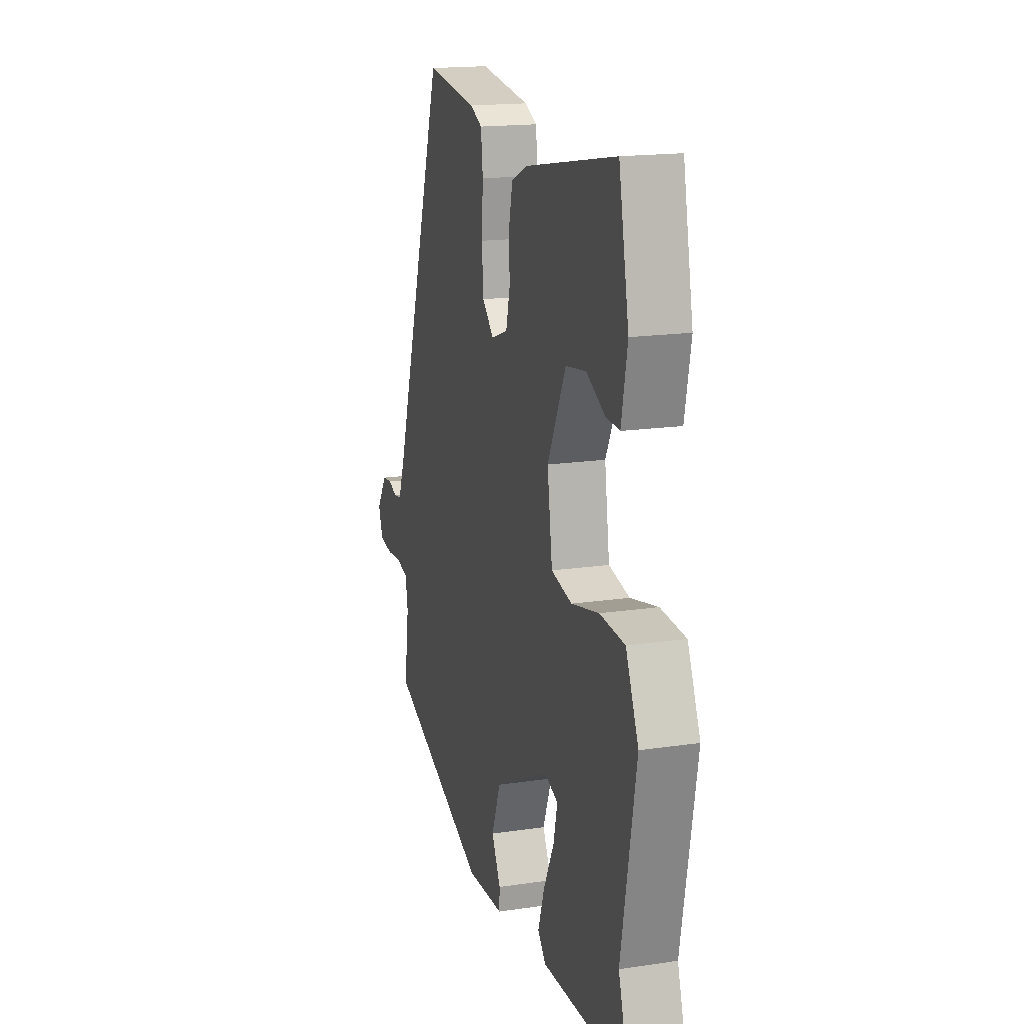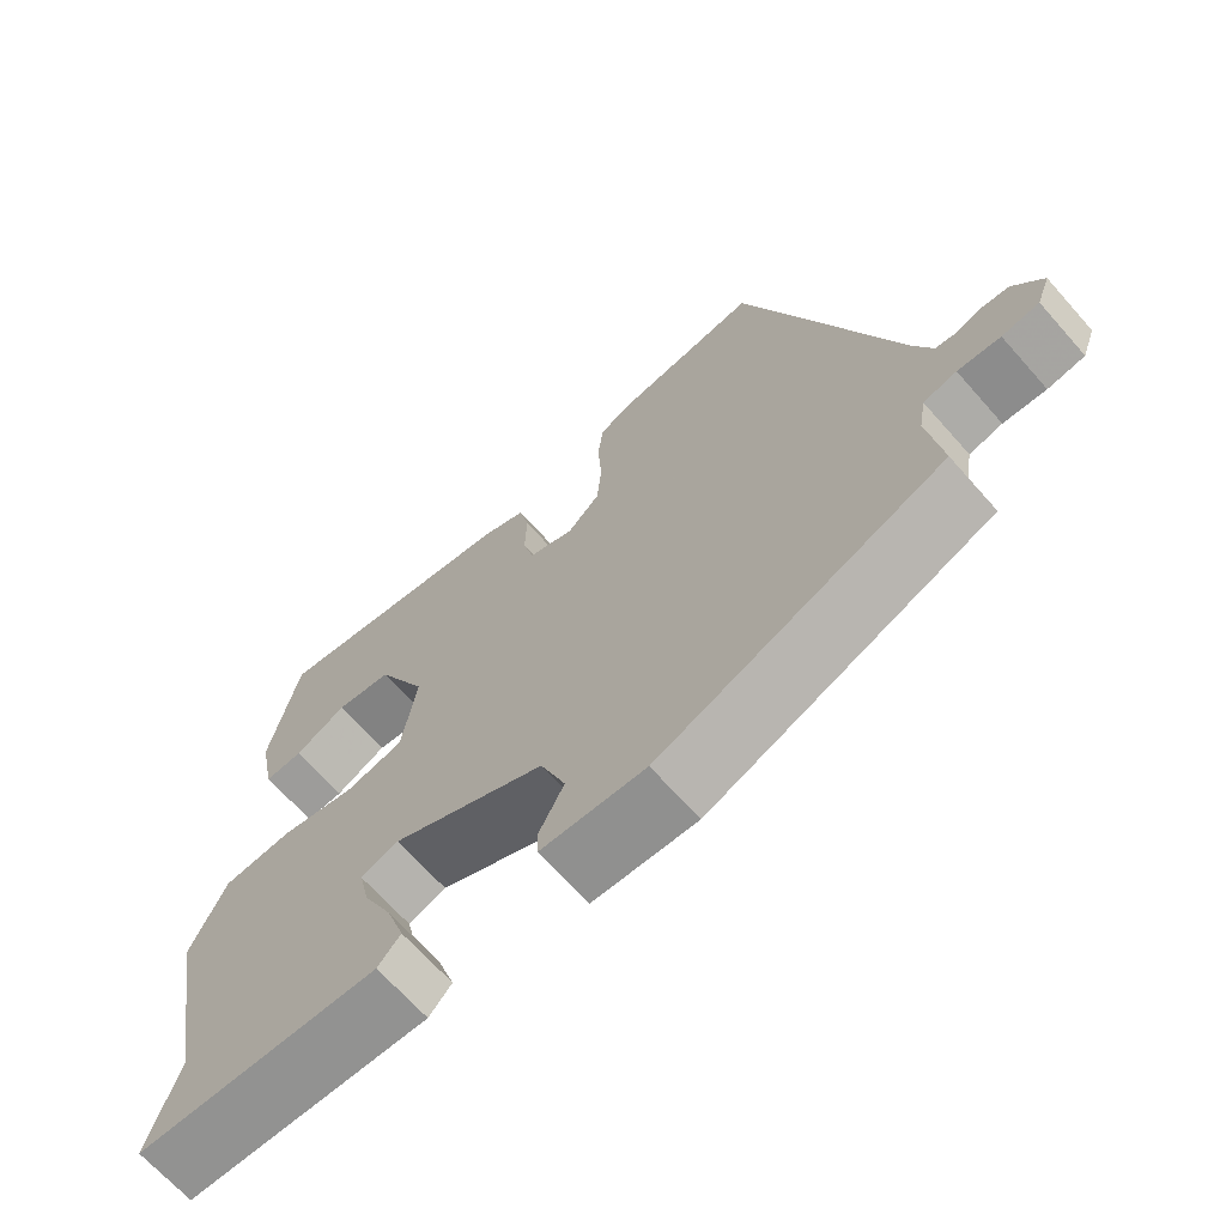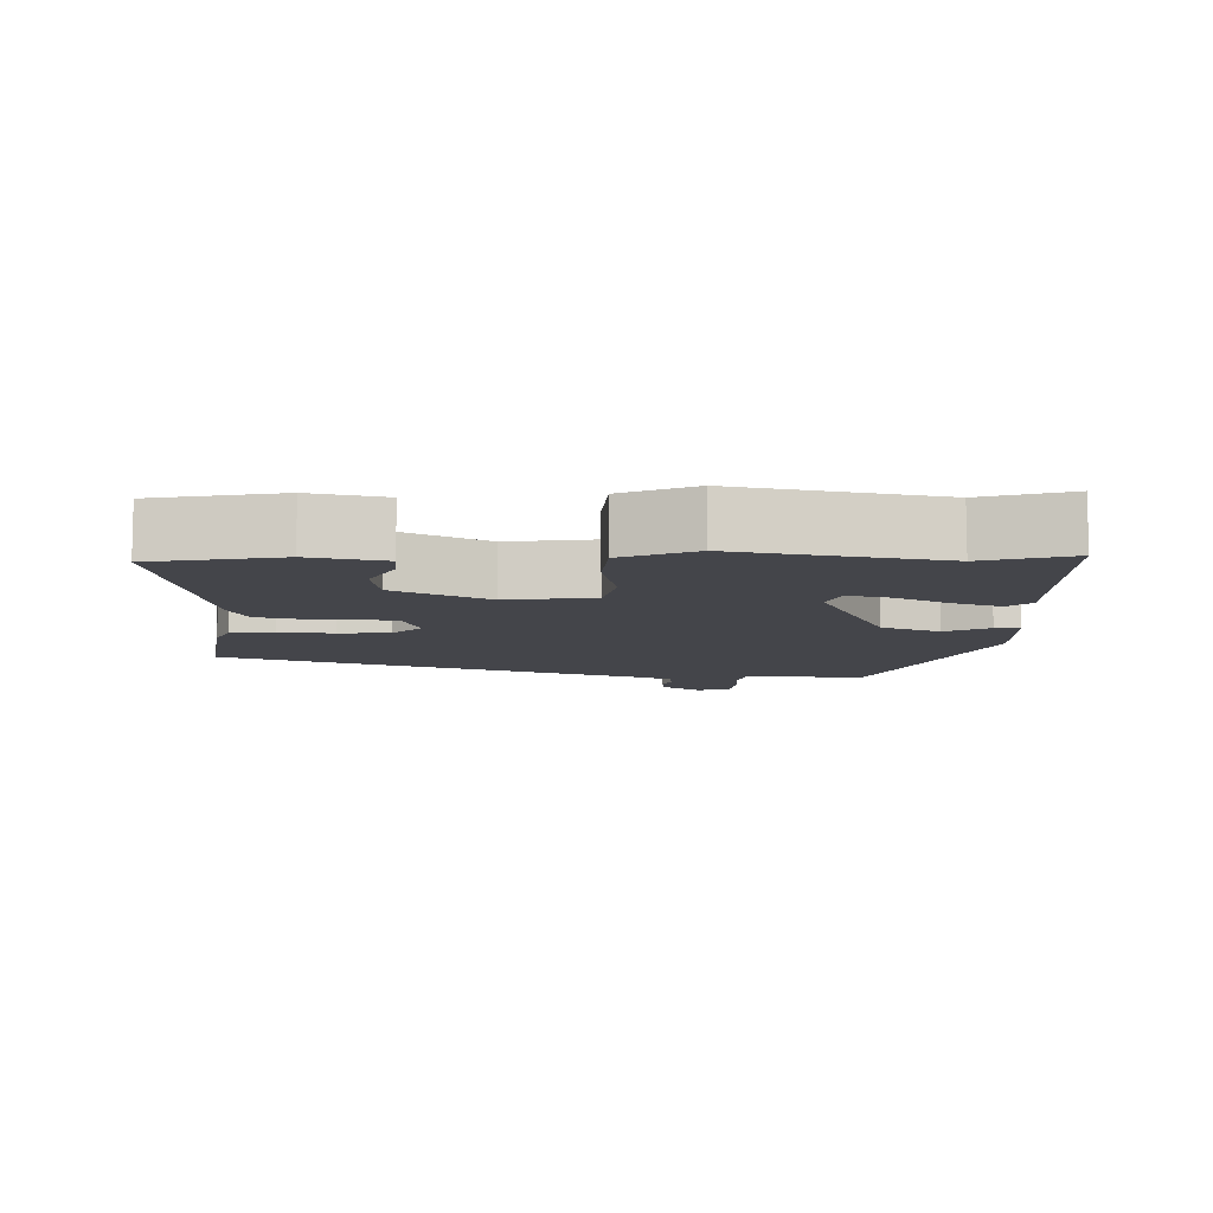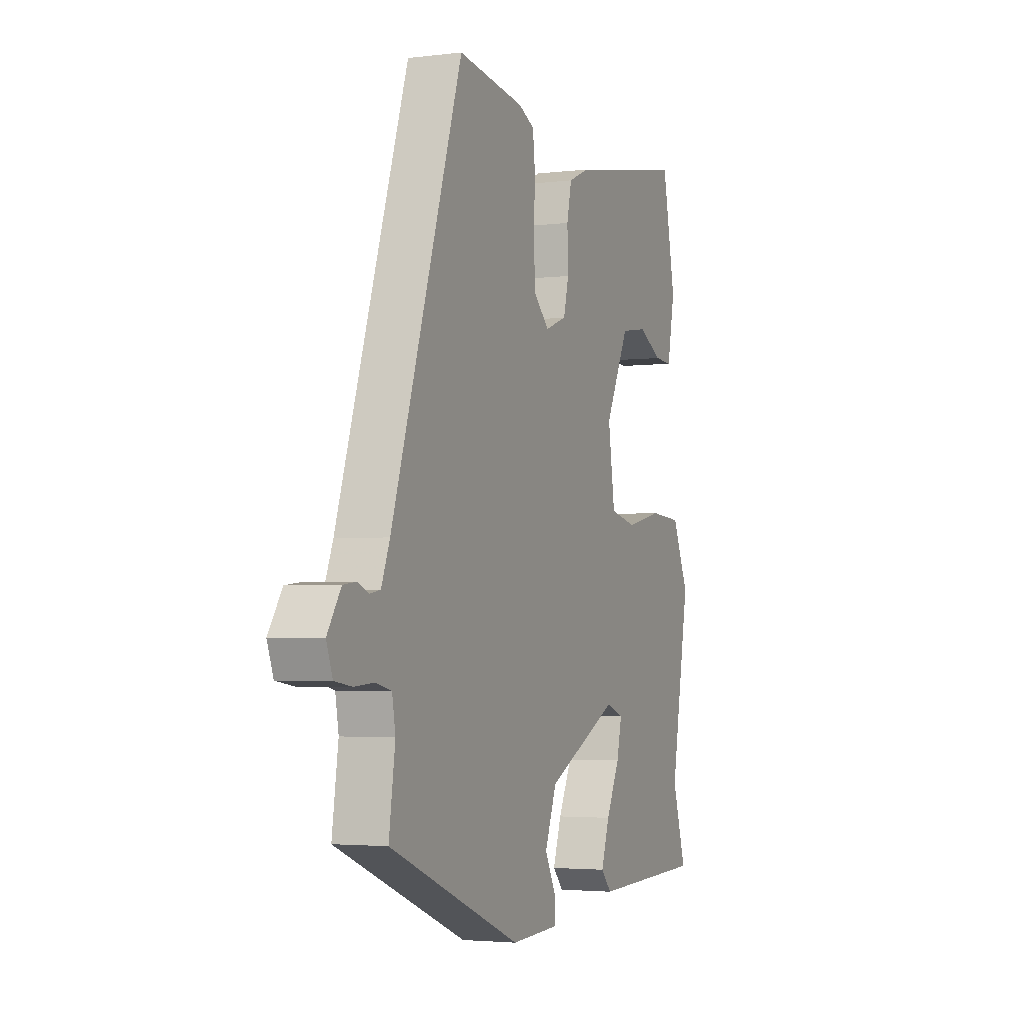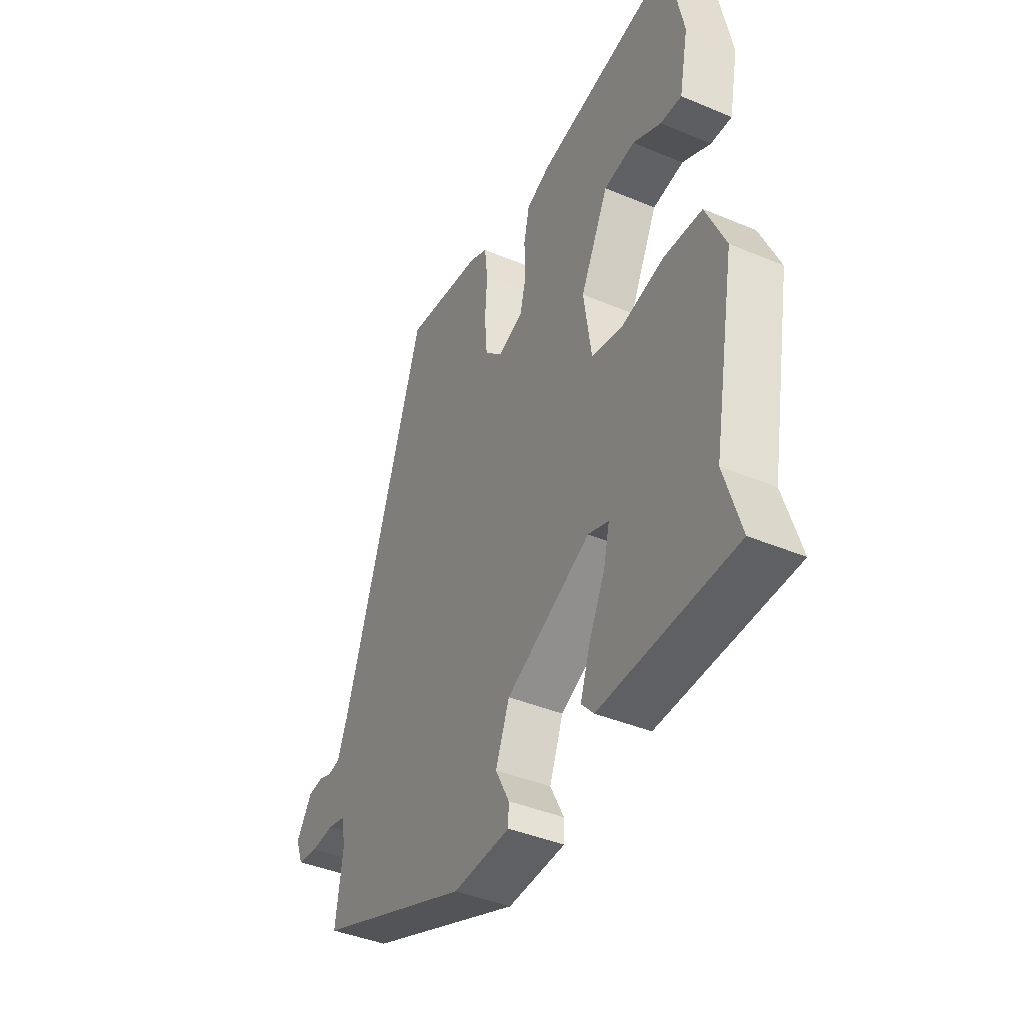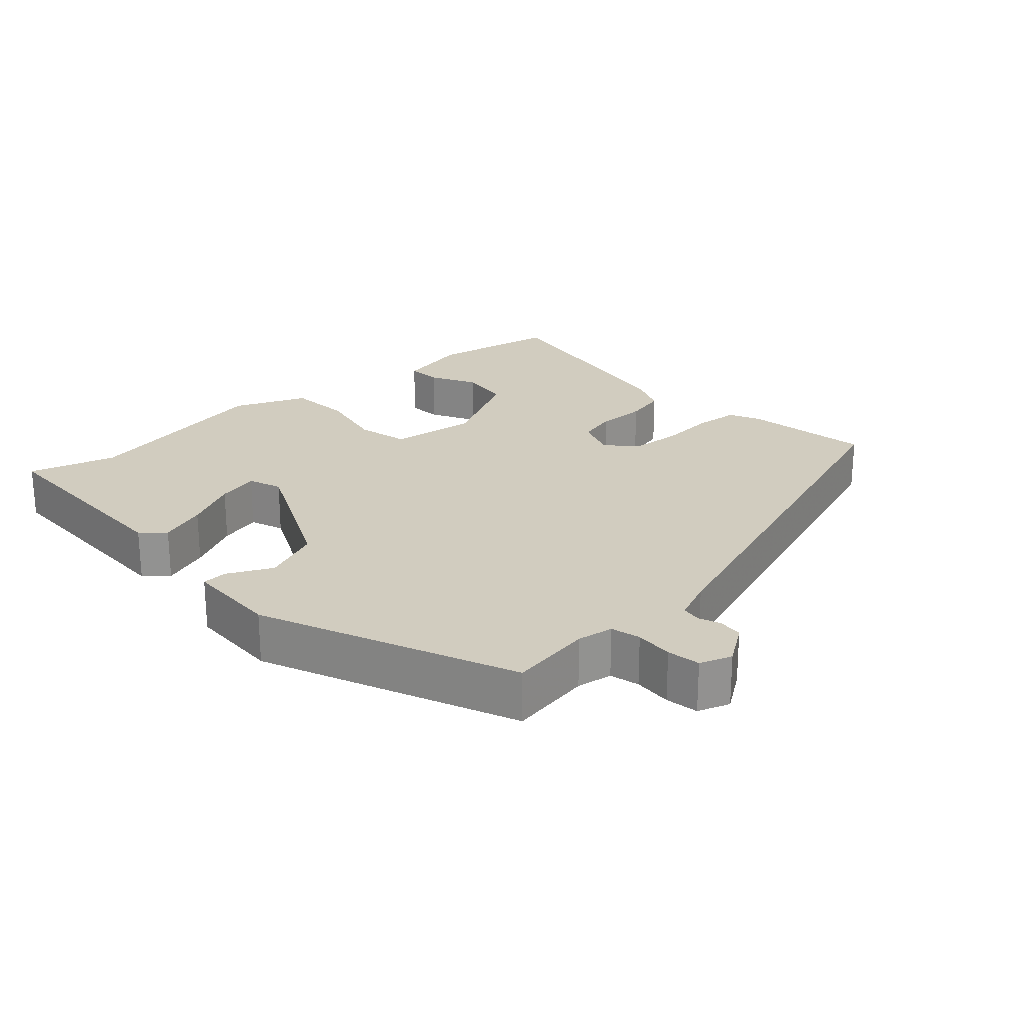
<metadata>
{"format":"obj","ext":"obj","renderer":"f3d","projection":"perspective","resolution":1024,"background":"white","views":[{"elev":17.2,"azim":73.4,"up":"+Z"},{"elev":-67.5,"azim":-138.5,"up":"+Z"},{"elev":-9.2,"azim":88.1,"up":"+Y"},{"elev":-3.2,"azim":-67.3,"up":"+Z"},{"elev":-41.4,"azim":63.0,"up":"+Z"},{"elev":23.8,"azim":-133.2,"up":"+Y"}]}
</metadata>
<code>
v -0.309 0.07 0.522
v -0.127 0.07 0.497
v -0.084 0.07 0.477
v -0.077 0.07 0.415
v -0.082 0.07 0.337
v -0.076 0.07 0.265
v -0.035 0.07 0.225
v 0.024 0.07 0.247
v 0.038 0.07 0.304
v 0.036 0.07 0.374
v 0.049 0.07 0.433
v 0.106 0.07 0.458
v 0.429 0.07 0.517
v 0.465 0.07 0.337
v 0.444 0.07 0.232
v 0.395 0.07 0.235
v 0.329 0.07 0.269
v 0.257 0.07 0.258
v 0.192 0.07 0.126
v 0.21 0.07 0.003
v 0.284 0.07 -0.013
v 0.382 0.07 0.009
v 0.471 0.07 0.003
v 0.516 0.07 -0.099
v 0.464 0.07 -0.383
v 0.502 0.07 -0.506
v 0.191 0.07 -0.515
v 0.162 0.07 -0.483
v 0.185 0.07 -0.415
v 0.222 0.07 -0.339
v 0.236 0.07 -0.279
v 0.188 0.07 -0.262
v -0.009 0.07 -0.359
v -0.041 0.07 -0.442
v -0.009 0.07 -0.504
v -0.01 0.07 -0.54
v -0.143 0.07 -0.546
v -0.503 0.07 -0.401
v -0.486 0.07 -0.283
v -0.495 0.07 -0.232
v -0.537 0.07 -0.222
v -0.591 0.07 -0.226
v -0.638 0.07 -0.219
v -0.655 0.07 -0.174
v -0.618 0.07 -0.118
v -0.583 0.07 -0.114
v -0.552 0.07 -0.126
v -0.524 0.07 -0.121
v -0.501 0.07 -0.063
v -0.309 0 0.522
v -0.127 0 0.497
v -0.084 0 0.477
v -0.077 0 0.415
v -0.082 0 0.337
v -0.076 0 0.265
v -0.035 0 0.225
v 0.024 0 0.247
v 0.038 0 0.304
v 0.036 0 0.374
v 0.049 0 0.433
v 0.106 0 0.458
v 0.429 0 0.517
v 0.465 0 0.337
v 0.444 0 0.232
v 0.395 0 0.235
v 0.329 0 0.269
v 0.257 0 0.258
v 0.192 0 0.126
v 0.21 0 0.003
v 0.284 0 -0.013
v 0.382 0 0.009
v 0.471 0 0.003
v 0.516 0 -0.099
v 0.464 0 -0.383
v 0.502 0 -0.506
v 0.191 0 -0.515
v 0.162 0 -0.483
v 0.185 0 -0.415
v 0.222 0 -0.339
v 0.236 0 -0.279
v 0.188 0 -0.262
v -0.009 0 -0.359
v -0.041 0 -0.442
v -0.009 0 -0.504
v -0.01 0 -0.54
v -0.143 0 -0.546
v -0.503 0 -0.401
v -0.486 0 -0.283
v -0.495 0 -0.232
v -0.537 0 -0.222
v -0.591 0 -0.226
v -0.638 0 -0.219
v -0.655 0 -0.174
v -0.618 0 -0.118
v -0.583 0 -0.114
v -0.552 0 -0.126
v -0.524 0 -0.121
v -0.501 0 -0.063
f 44 45 46 47
f 44 47 48
f 41 42 43 44
f 40 41 44 48
f 36 37 38 39
f 34 35 36 39
f 33 34 39 40
f 32 33 40 48
f 27 28 29 30
f 25 26 27 30
f 25 30 31
f 24 25 31
f 21 22 23 24
f 20 21 24 31
f 19 20 31 32
f 14 15 16 17
f 14 17 18
f 13 14 18
f 12 13 18
f 9 10 11 12
f 8 9 12 18
f 7 8 18 19
f 2 3 4 5
f 49 1 2 5
f 49 5 6
f 48 49 6 7
f 7 19 32 48
f 96 95 94 93
f 97 96 93
f 93 92 91 90
f 97 93 90 89
f 88 87 86 85
f 88 85 84 83
f 89 88 83 82
f 97 89 82 81
f 79 78 77 76
f 79 76 75 74
f 80 79 74
f 80 74 73
f 73 72 71 70
f 80 73 70 69
f 81 80 69 68
f 66 65 64 63
f 67 66 63
f 67 63 62
f 67 62 61
f 61 60 59 58
f 67 61 58 57
f 68 67 57 56
f 54 53 52 51
f 54 51 50 98
f 55 54 98
f 56 55 98 97
f 97 81 68 56
f 1 50 51 2
f 2 51 52 3
f 3 52 53 4
f 4 53 54 5
f 5 54 55 6
f 6 55 56 7
f 7 56 57 8
f 8 57 58 9
f 9 58 59 10
f 10 59 60 11
f 11 60 61 12
f 12 61 62 13
f 13 62 63 14
f 14 63 64 15
f 15 64 65 16
f 16 65 66 17
f 17 66 67 18
f 18 67 68 19
f 19 68 69 20
f 20 69 70 21
f 21 70 71 22
f 22 71 72 23
f 23 72 73 24
f 24 73 74 25
f 25 74 75 26
f 26 75 76 27
f 27 76 77 28
f 28 77 78 29
f 29 78 79 30
f 30 79 80 31
f 31 80 81 32
f 32 81 82 33
f 33 82 83 34
f 34 83 84 35
f 35 84 85 36
f 36 85 86 37
f 37 86 87 38
f 38 87 88 39
f 39 88 89 40
f 40 89 90 41
f 41 90 91 42
f 42 91 92 43
f 43 92 93 44
f 44 93 94 45
f 45 94 95 46
f 46 95 96 47
f 47 96 97 48
f 48 97 98 49
f 49 98 50 1

</code>
